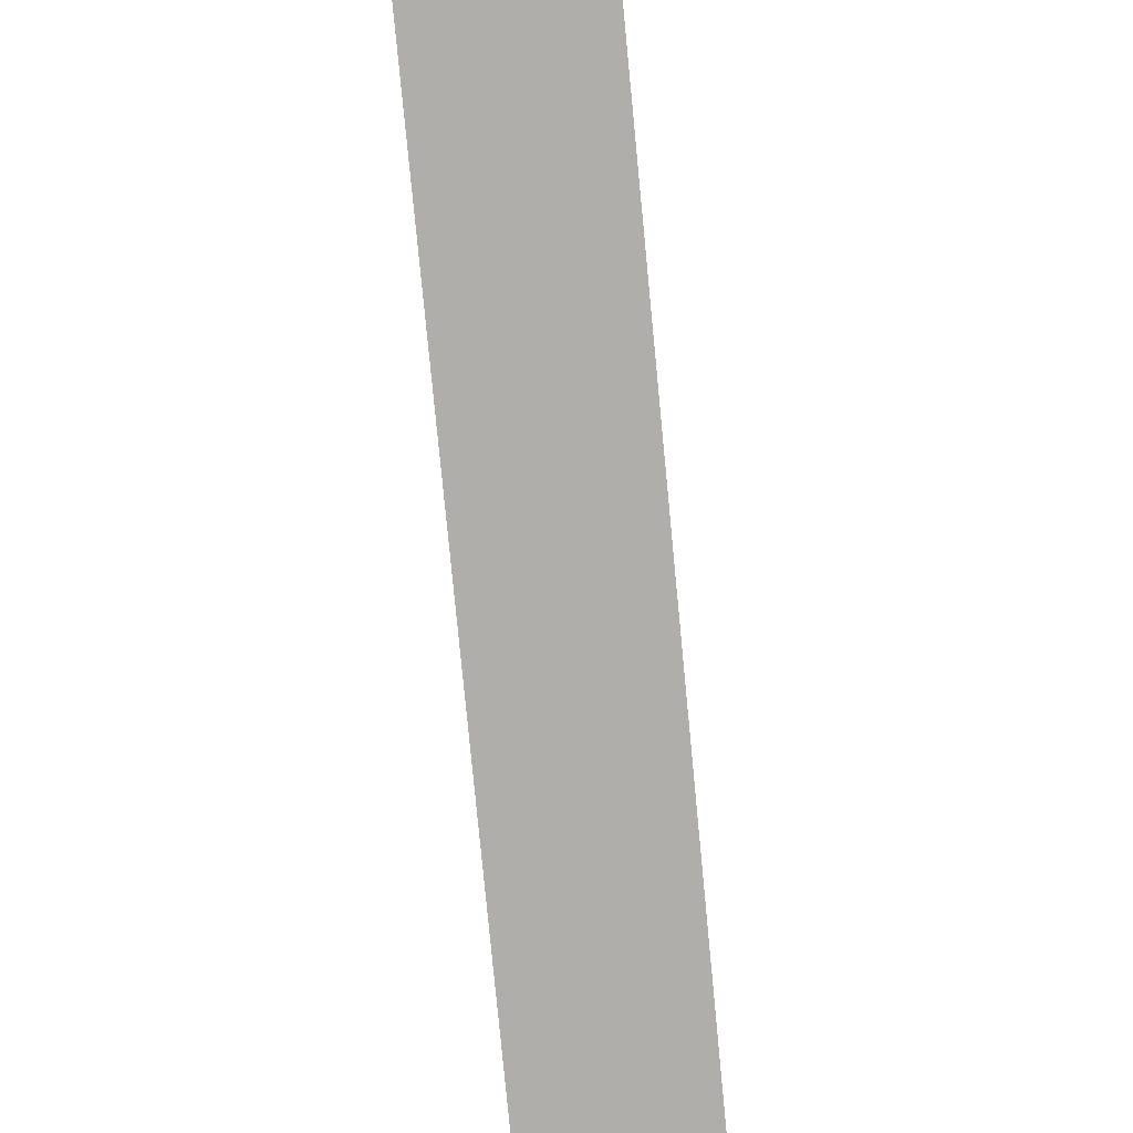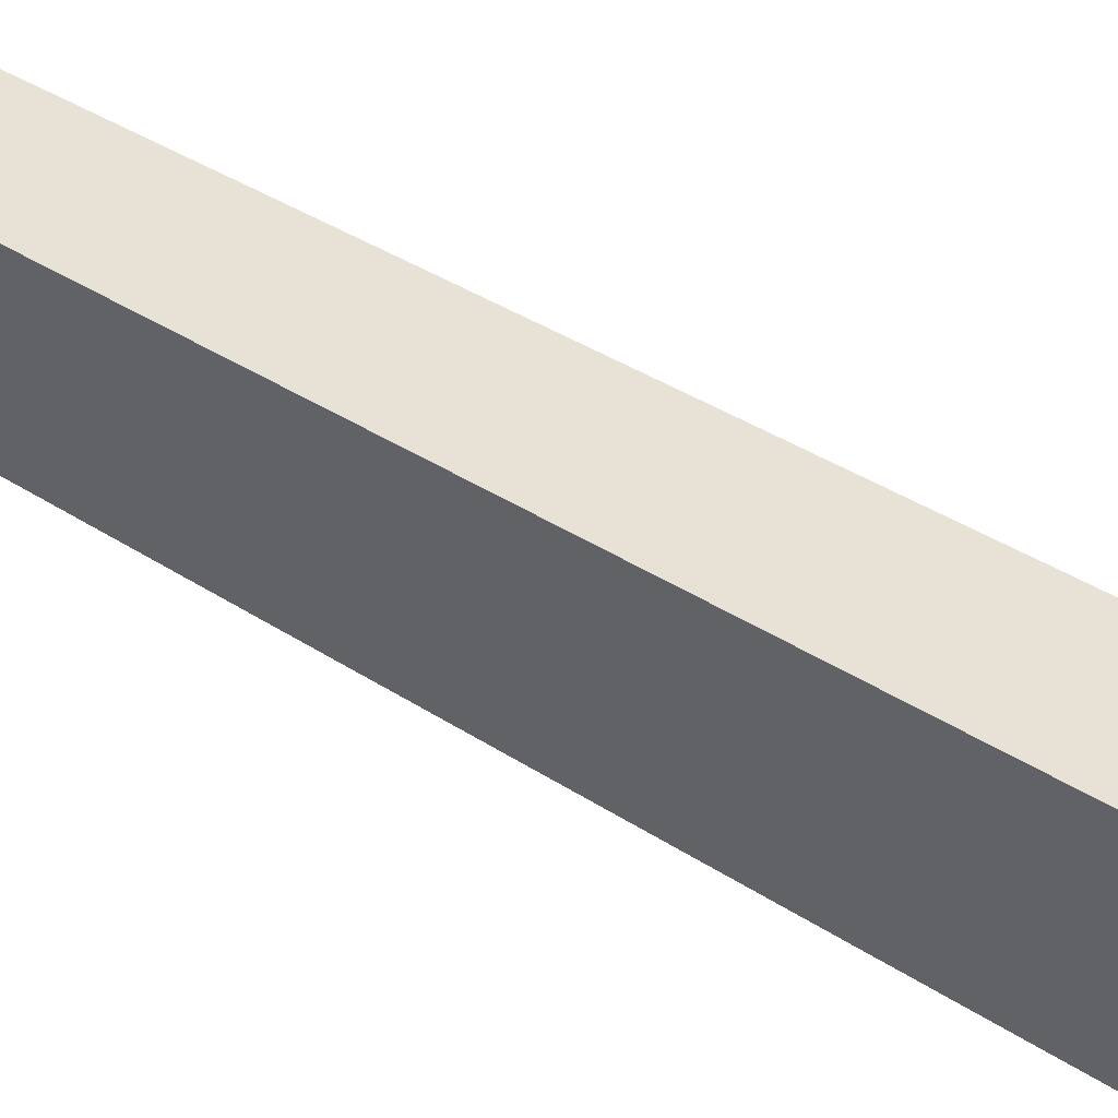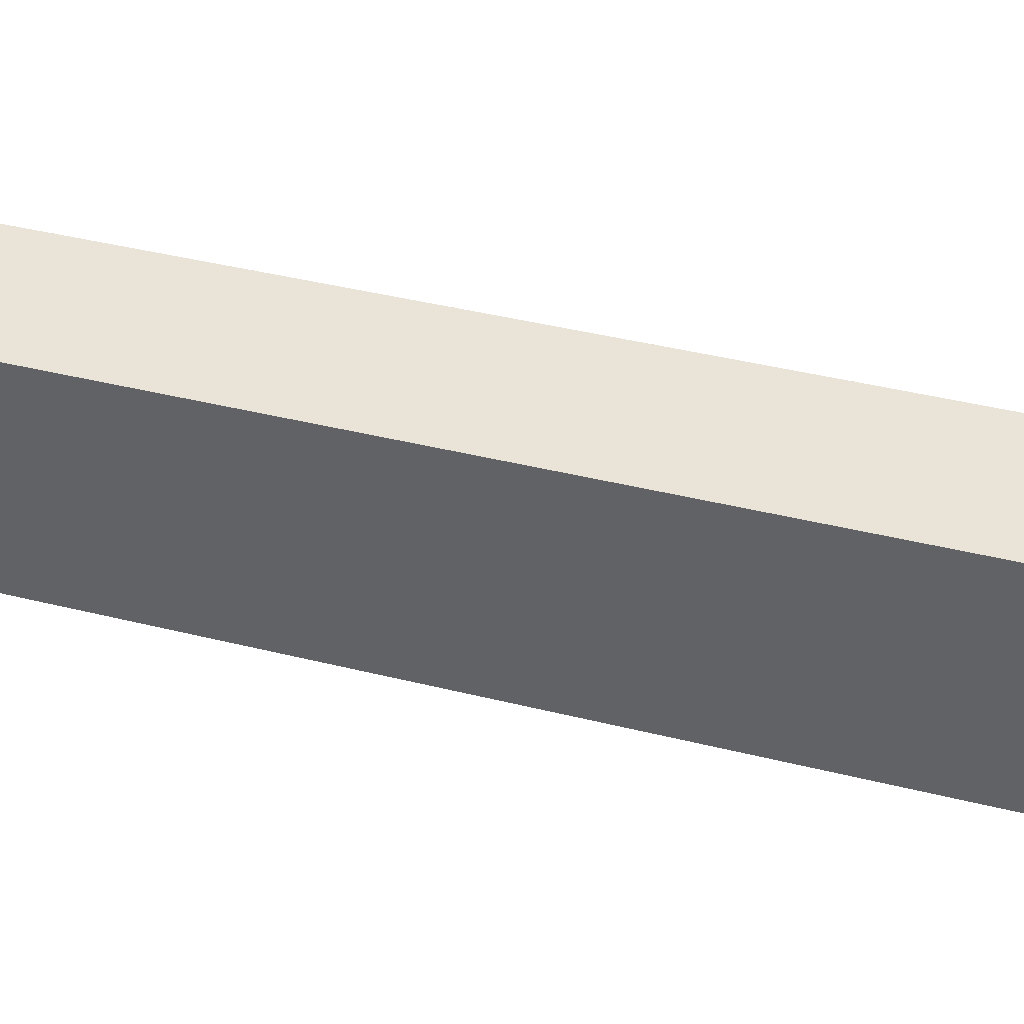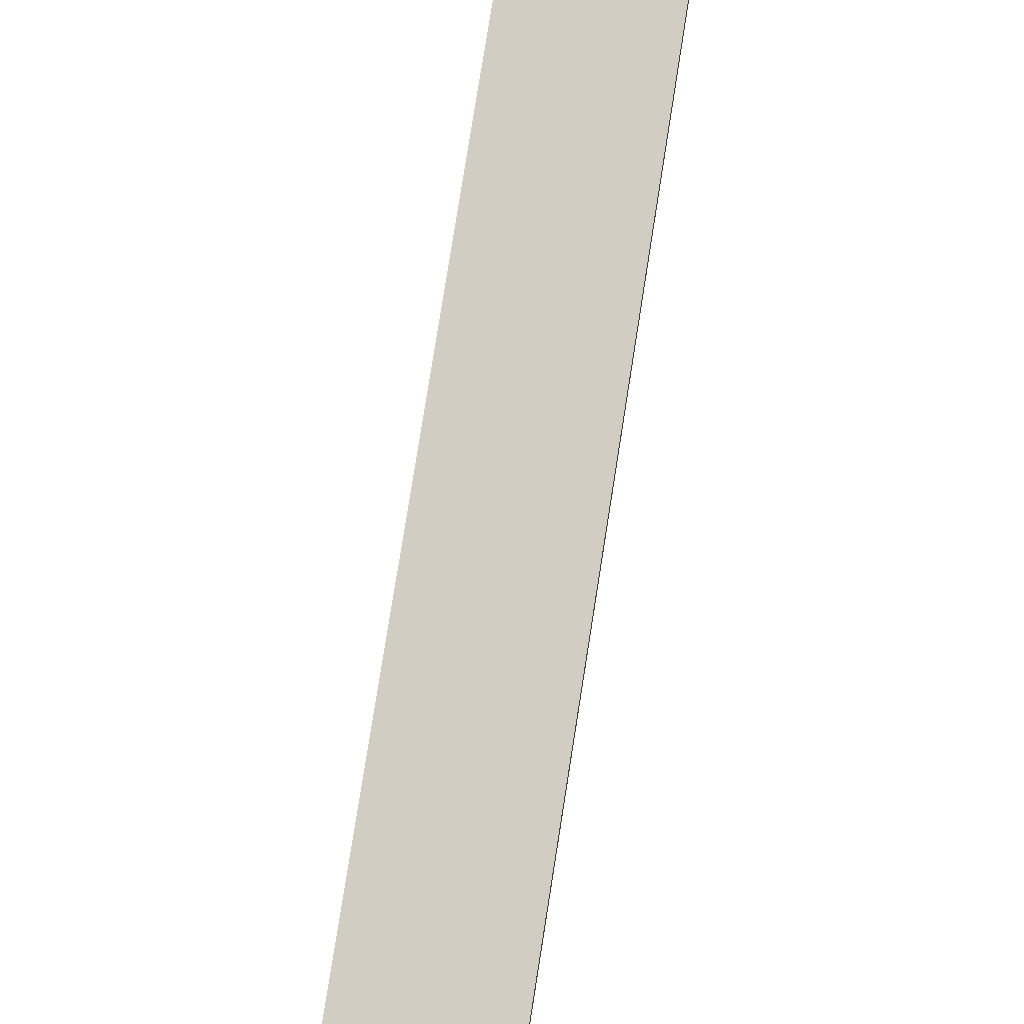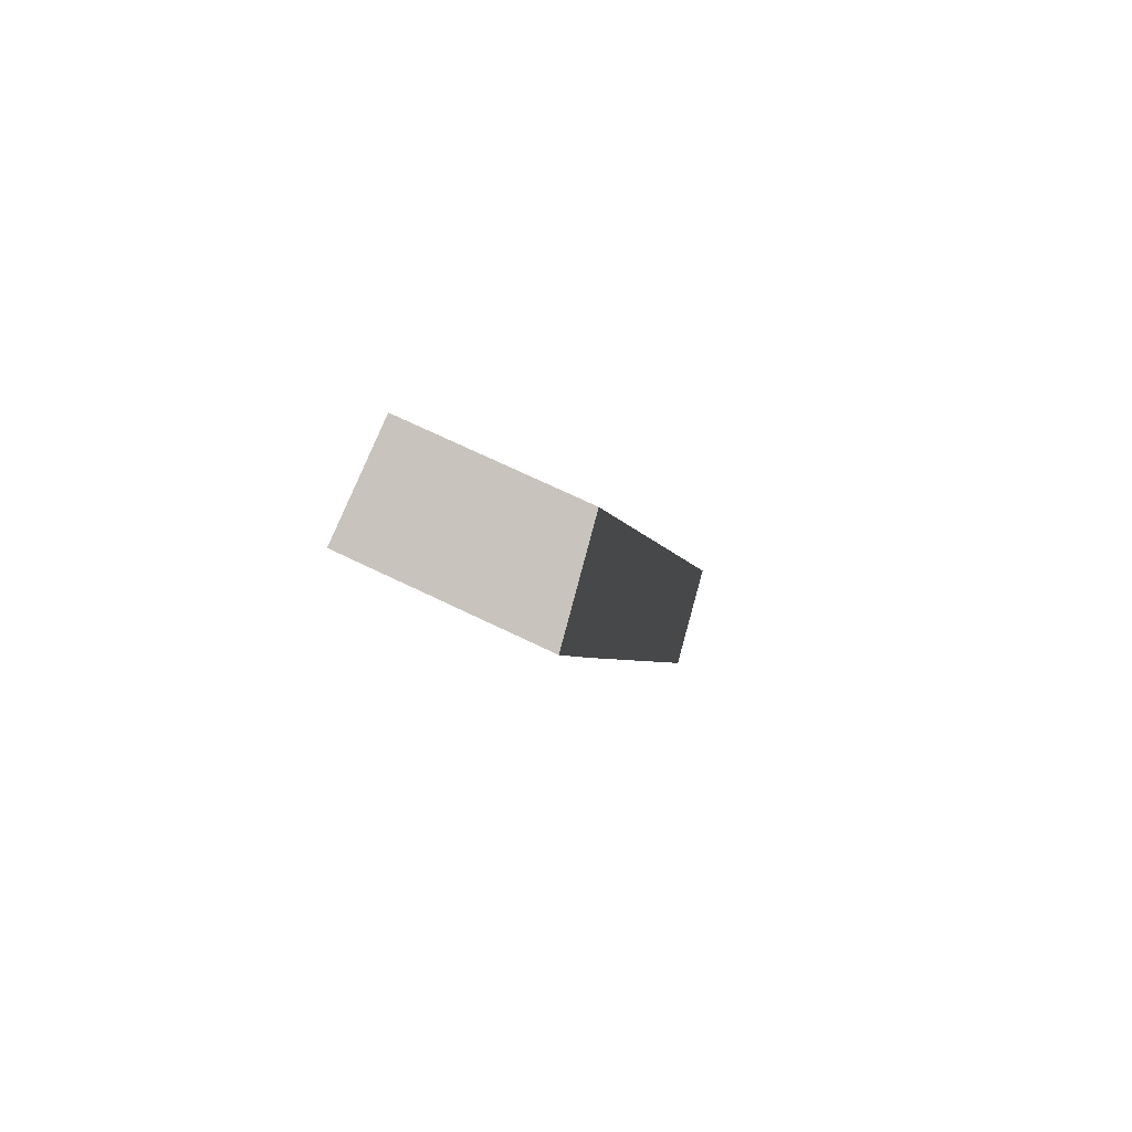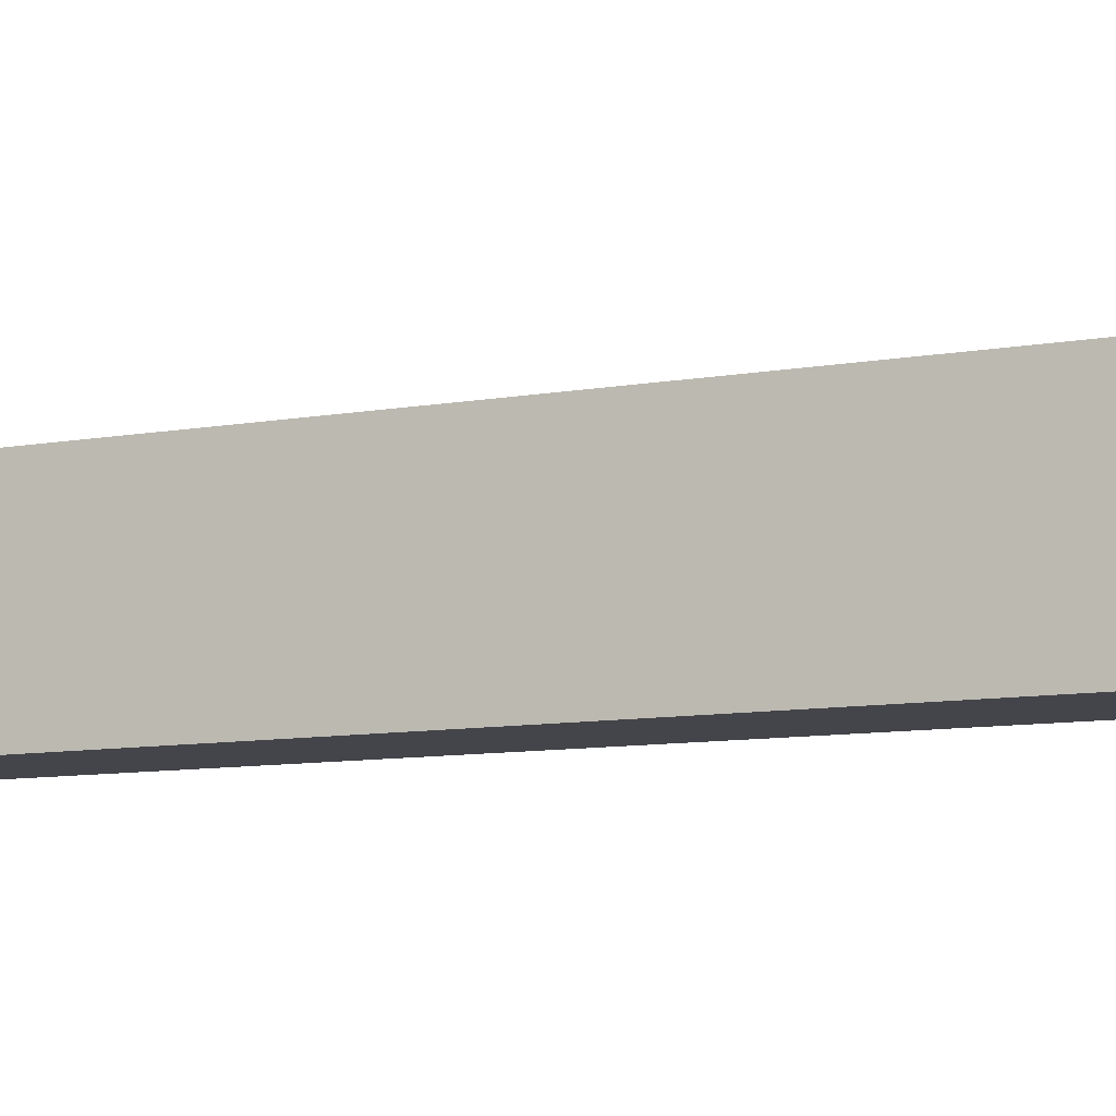
<metadata>
{"format":"obj","ext":"obj","renderer":"f3d","projection":"perspective","resolution":1024,"background":"white","views":[{"elev":-77.6,"azim":24.8,"up":"+Y"},{"elev":38.3,"azim":-31.1,"up":"+Y"},{"elev":36.6,"azim":-52.1,"up":"+Y"},{"elev":78.6,"azim":28.3,"up":"+Y"},{"elev":69.5,"azim":115.9,"up":"+Z"},{"elev":-9.2,"azim":-44.6,"up":"+Y"}]}
</metadata>
<code>
v  4.354 7.959 -1.528
v  15.13 7.963 29.19
v  7.118 7.96 6.348
v  17.38 7.959 35.67
v  3.666 7.838 -1.27
v  13.04 7.201 37.17
v  3.24 7.763 -1.122
v  0 7.197 4.407e-16
v  17.38 -2.184e-15 35.67
v  15.13 -1.788e-15 29.19
v  7.118 -3.887e-16 6.348
v  4.354 9.356e-17 -1.528
v  3.666 7.777e-17 -1.27
v  0 0 0
v  3.24 6.87e-17 -1.122
v  13.04 -2.276e-15 37.17
g defaultobject
f 1 2 3
f 2 1 4
f 4 1 5
f 4 5 6
f 6 5 7
f 6 7 8
f 9 2 4
f 2 9 10
f 2 10 3
f 3 10 11
f 3 11 1
f 1 11 12
f 12 5 1
f 5 12 13
f 13 7 5
f 7 13 8
f 8 13 14
f 14 13 15
f 8 16 6
f 16 8 14
f 6 9 4
f 9 6 16
f 11 13 12
f 13 11 15
f 15 11 14
f 14 11 16
f 16 11 10
f 16 10 9

</code>
